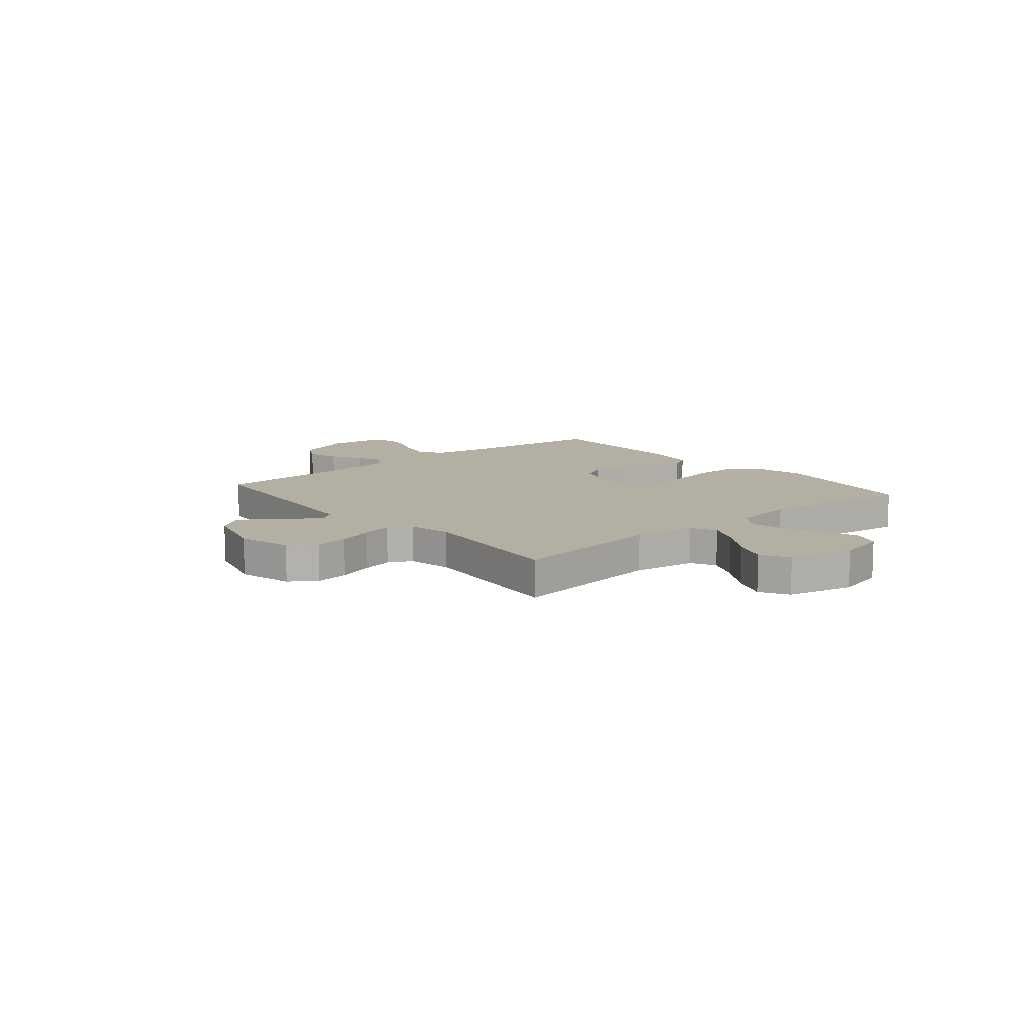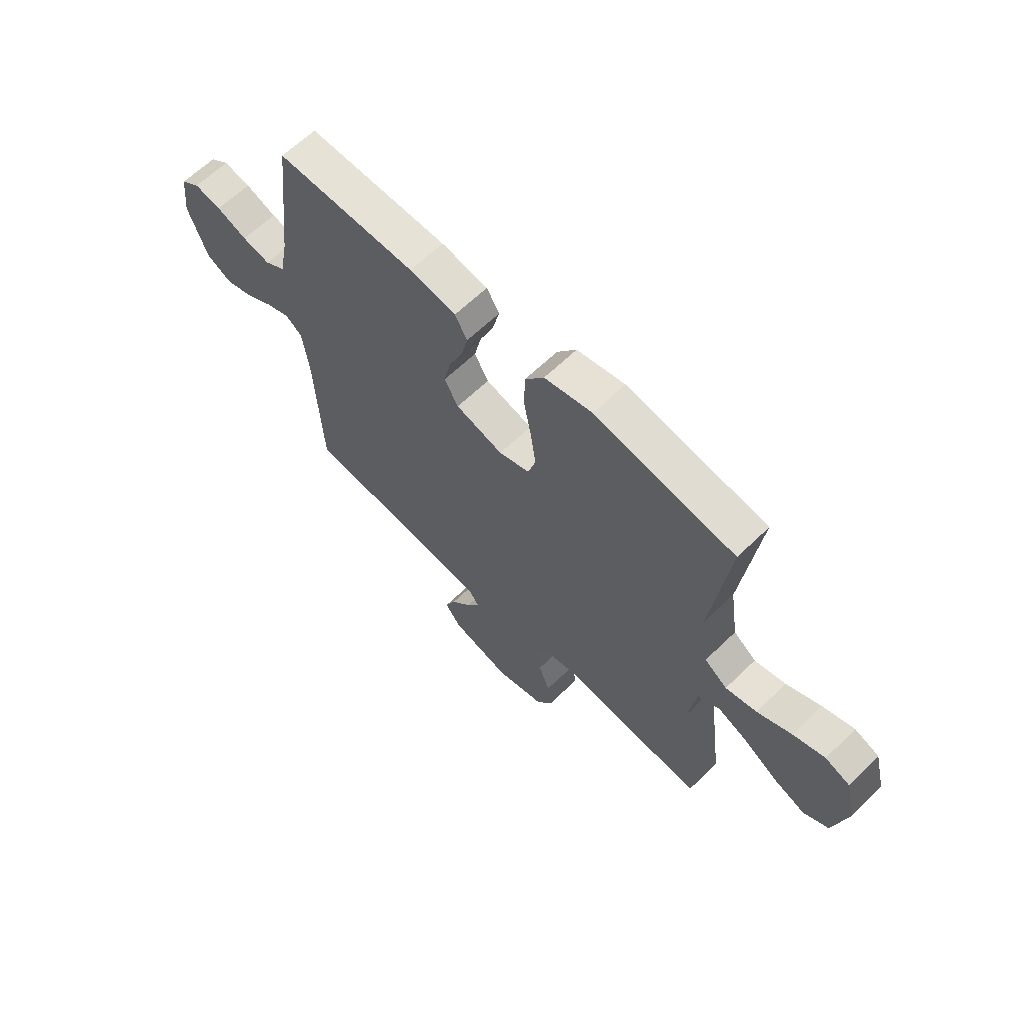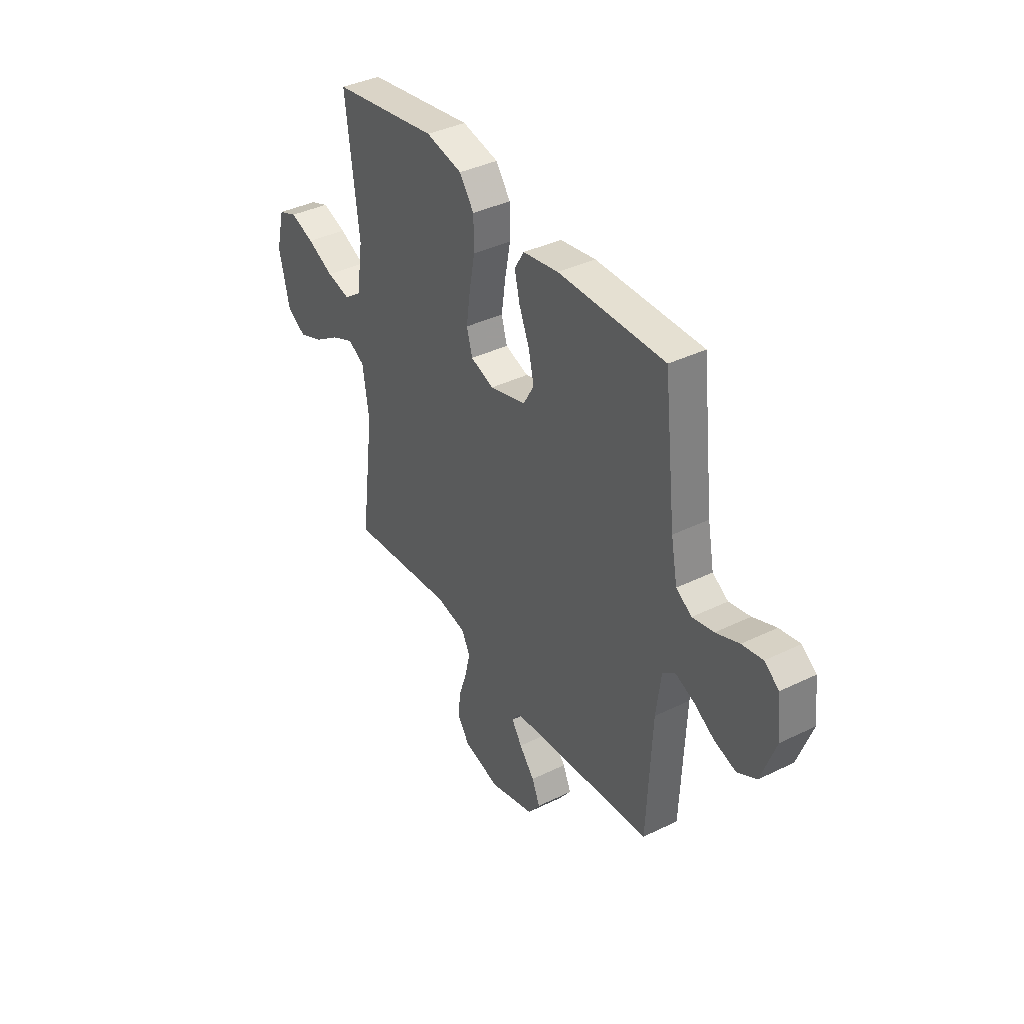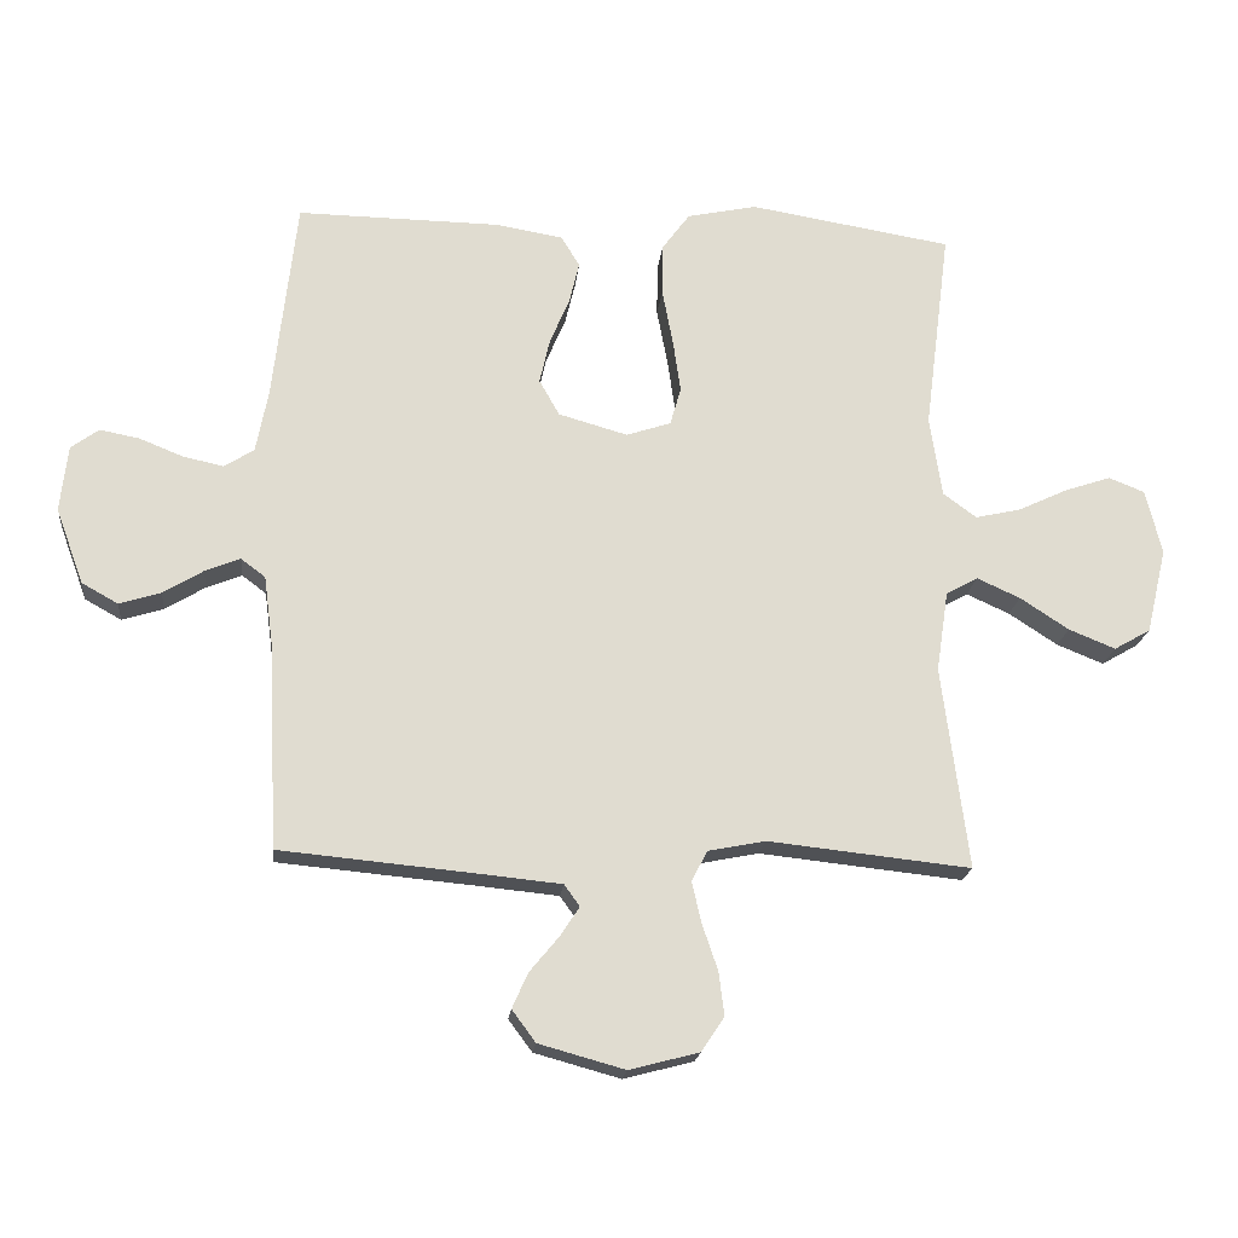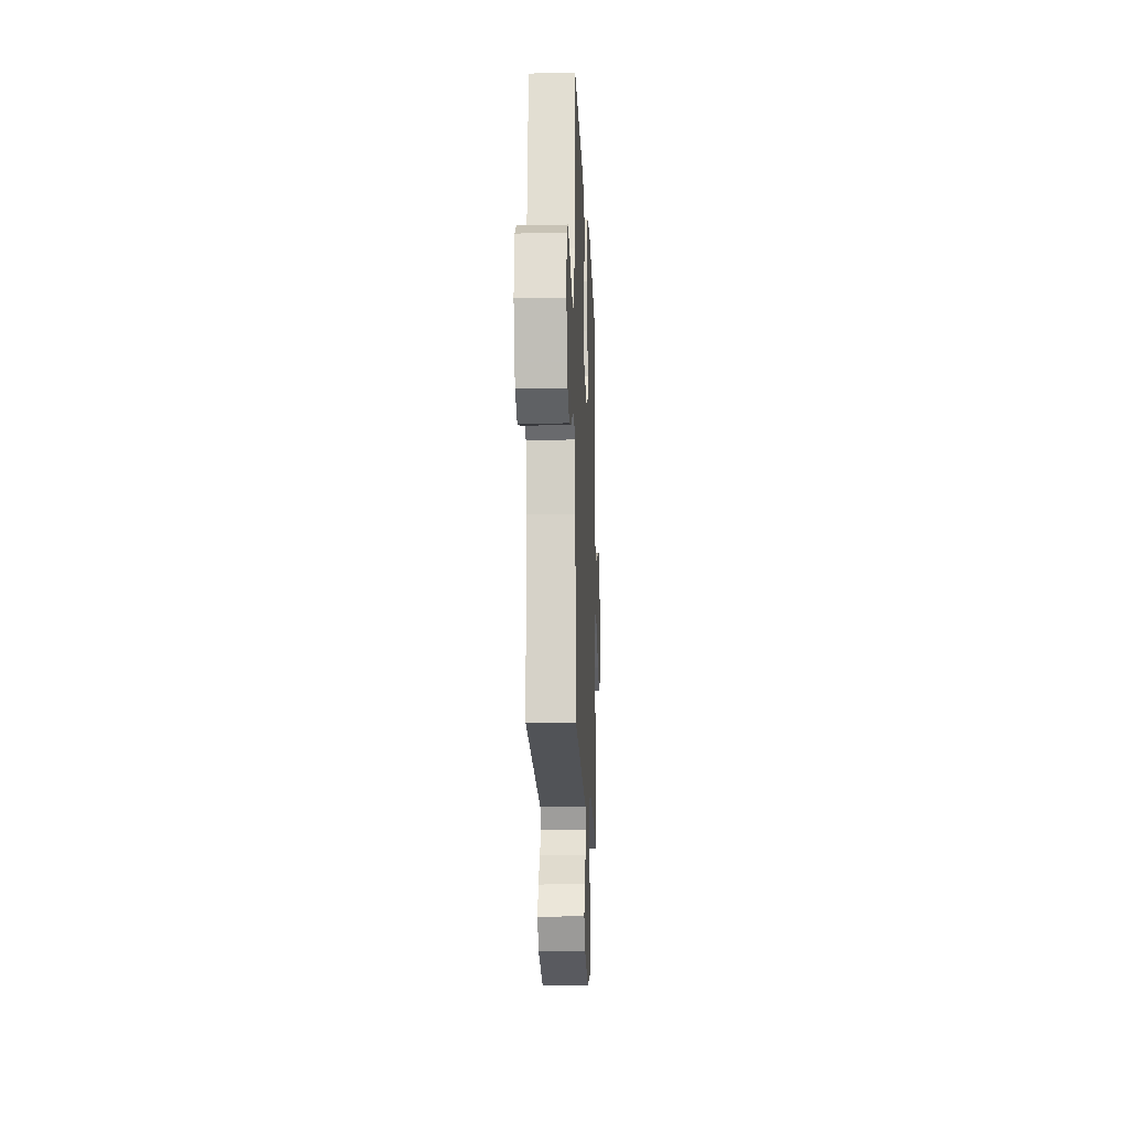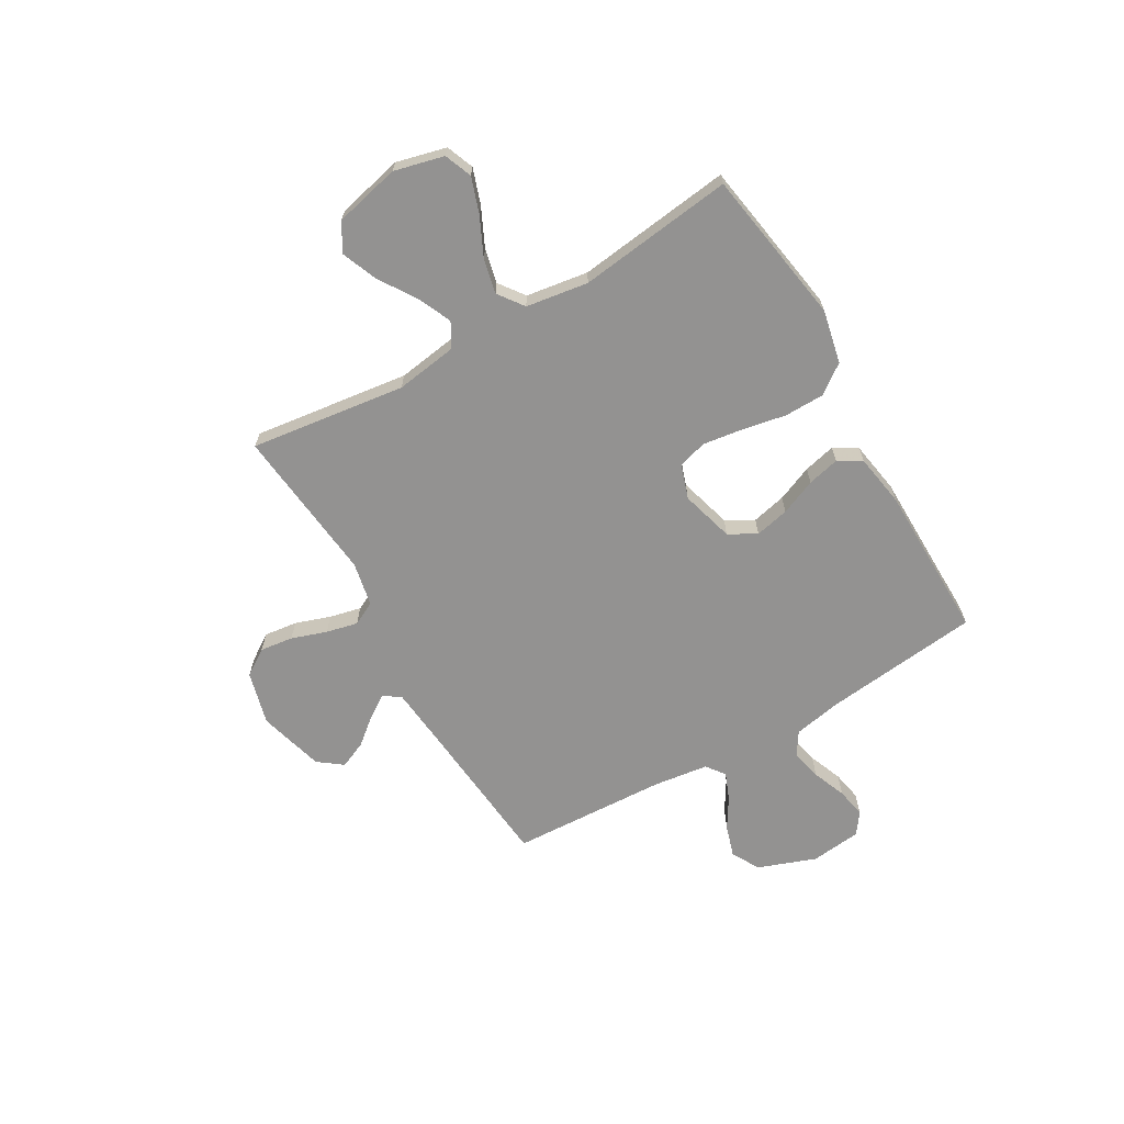
<metadata>
{"format":"obj","ext":"obj","renderer":"f3d","projection":"perspective","resolution":1024,"background":"white","views":[{"elev":11.1,"azim":-130.1,"up":"+Y"},{"elev":63.4,"azim":-134.4,"up":"+Z"},{"elev":38.5,"azim":58.3,"up":"+Z"},{"elev":-19.5,"azim":174.0,"up":"+Z"},{"elev":-16.4,"azim":92.3,"up":"+Z"},{"elev":-66.4,"azim":-60.0,"up":"+Y"}]}
</metadata>
<code>
v 0.5 0.07 -0.5
v 0.2 0.07 -0.528
v 0.09 0.07 -0.539
v 0.067 0.07 -0.571
v 0.096 0.07 -0.615
v 0.139 0.07 -0.667
v 0.162 0.07 -0.719
v 0.127 0.07 -0.766
v 0 0.07 -0.801
v -0.103 0.07 -0.774
v -0.137 0.07 -0.723
v -0.129 0.07 -0.659
v -0.106 0.07 -0.591
v -0.092 0.07 -0.53
v -0.115 0.07 -0.485
v -0.2 0.07 -0.468
v -0.5 0.07 -0.5
v -0.461 0.07 -0.2
v -0.479 0.07 -0.08
v -0.526 0.07 -0.054
v -0.59 0.07 -0.083
v -0.662 0.07 -0.13
v -0.731 0.07 -0.158
v -0.785 0.07 -0.127
v -0.815 0.07 0
v -0.791 0.07 0.096
v -0.738 0.07 0.117
v -0.67 0.07 0.094
v -0.596 0.07 0.059
v -0.529 0.07 0.044
v -0.48 0.07 0.08
v -0.462 0.07 0.2
v -0.5 0.07 0.5
v -0.2 0.07 0.549
v -0.097 0.07 0.527
v -0.056 0.07 0.471
v -0.055 0.07 0.394
v -0.071 0.07 0.31
v -0.082 0.07 0.233
v -0.066 0.07 0.177
v 0 0.07 0.155
v 0.102 0.07 0.184
v 0.132 0.07 0.237
v 0.117 0.07 0.303
v 0.088 0.07 0.372
v 0.073 0.07 0.434
v 0.1 0.07 0.479
v 0.2 0.07 0.496
v 0.5 0.07 0.5
v 0.534 0.07 0.2
v 0.552 0.07 0.106
v 0.596 0.07 0.078
v 0.656 0.07 0.091
v 0.721 0.07 0.117
v 0.779 0.07 0.128
v 0.82 0.07 0.098
v 0.831 0.07 0
v 0.79 0.07 -0.112
v 0.736 0.07 -0.142
v 0.675 0.07 -0.123
v 0.616 0.07 -0.087
v 0.564 0.07 -0.066
v 0.528 0.07 -0.093
v 0.514 0.07 -0.2
v 0.5 0 -0.5
v 0.2 0 -0.528
v 0.09 0 -0.539
v 0.067 0 -0.571
v 0.096 0 -0.615
v 0.139 0 -0.667
v 0.162 0 -0.719
v 0.127 0 -0.766
v 0 0 -0.801
v -0.103 0 -0.774
v -0.137 0 -0.723
v -0.129 0 -0.659
v -0.106 0 -0.591
v -0.092 0 -0.53
v -0.115 0 -0.485
v -0.2 0 -0.468
v -0.5 0 -0.5
v -0.461 0 -0.2
v -0.479 0 -0.08
v -0.526 0 -0.054
v -0.59 0 -0.083
v -0.662 0 -0.13
v -0.731 0 -0.158
v -0.785 0 -0.127
v -0.815 0 0
v -0.791 0 0.096
v -0.738 0 0.117
v -0.67 0 0.094
v -0.596 0 0.059
v -0.529 0 0.044
v -0.48 0 0.08
v -0.462 0 0.2
v -0.5 0 0.5
v -0.2 0 0.549
v -0.097 0 0.527
v -0.056 0 0.471
v -0.055 0 0.394
v -0.071 0 0.31
v -0.082 0 0.233
v -0.066 0 0.177
v 0 0 0.155
v 0.102 0 0.184
v 0.132 0 0.237
v 0.117 0 0.303
v 0.088 0 0.372
v 0.073 0 0.434
v 0.1 0 0.479
v 0.2 0 0.496
v 0.5 0 0.5
v 0.534 0 0.2
v 0.552 0 0.106
v 0.596 0 0.078
v 0.656 0 0.091
v 0.721 0 0.117
v 0.779 0 0.128
v 0.82 0 0.098
v 0.831 0 0
v 0.79 0 -0.112
v 0.736 0 -0.142
v 0.675 0 -0.123
v 0.616 0 -0.087
v 0.564 0 -0.066
v 0.528 0 -0.093
v 0.514 0 -0.2
f 59 60 61
f 58 59 61
f 57 58 61
f 56 57 61
f 55 56 61
f 54 55 61
f 53 54 61
f 52 53 61 62
f 51 52 62 63
f 48 49 50
f 47 48 50
f 46 47 50
f 45 46 50
f 44 45 50
f 51 63 64
f 50 51 64
f 44 50 64
f 43 44 64
f 36 37 38
f 35 36 38
f 34 35 38
f 33 34 38
f 32 33 38
f 31 32 38 39
f 30 31 39 40
f 27 28 29
f 26 27 29
f 25 26 29
f 24 25 29
f 23 24 29
f 22 23 29
f 21 22 29
f 20 21 29 30
f 30 40 41
f 20 30 41
f 19 20 41
f 16 17 18
f 19 41 42
f 18 19 42
f 16 18 42
f 15 16 42
f 11 12 13
f 10 11 13
f 9 10 13
f 8 9 13
f 7 8 13
f 6 7 13
f 5 6 13
f 4 5 13 14
f 64 1 2
f 43 64 2
f 42 43 2
f 15 42 2
f 14 15 2
f 14 2 3
f 3 4 14
f 125 124 123
f 125 123 122
f 125 122 121
f 125 121 120
f 125 120 119
f 125 119 118
f 125 118 117
f 126 125 117 116
f 127 126 116 115
f 114 113 112
f 114 112 111
f 114 111 110
f 114 110 109
f 114 109 108
f 128 127 115
f 128 115 114
f 128 114 108
f 128 108 107
f 102 101 100
f 102 100 99
f 102 99 98
f 102 98 97
f 102 97 96
f 103 102 96 95
f 104 103 95 94
f 93 92 91
f 93 91 90
f 93 90 89
f 93 89 88
f 93 88 87
f 93 87 86
f 93 86 85
f 94 93 85 84
f 105 104 94
f 105 94 84
f 105 84 83
f 82 81 80
f 106 105 83
f 106 83 82
f 106 82 80
f 106 80 79
f 77 76 75
f 77 75 74
f 77 74 73
f 77 73 72
f 77 72 71
f 77 71 70
f 77 70 69
f 78 77 69 68
f 66 65 128
f 66 128 107
f 66 107 106
f 66 106 79
f 66 79 78
f 67 66 78
f 78 68 67
f 1 65 66 2
f 2 66 67 3
f 3 67 68 4
f 4 68 69 5
f 5 69 70 6
f 6 70 71 7
f 7 71 72 8
f 8 72 73 9
f 9 73 74 10
f 10 74 75 11
f 11 75 76 12
f 12 76 77 13
f 13 77 78 14
f 14 78 79 15
f 15 79 80 16
f 16 80 81 17
f 17 81 82 18
f 18 82 83 19
f 19 83 84 20
f 20 84 85 21
f 21 85 86 22
f 22 86 87 23
f 23 87 88 24
f 24 88 89 25
f 25 89 90 26
f 26 90 91 27
f 27 91 92 28
f 28 92 93 29
f 29 93 94 30
f 30 94 95 31
f 31 95 96 32
f 32 96 97 33
f 33 97 98 34
f 34 98 99 35
f 35 99 100 36
f 36 100 101 37
f 37 101 102 38
f 38 102 103 39
f 39 103 104 40
f 40 104 105 41
f 41 105 106 42
f 42 106 107 43
f 43 107 108 44
f 44 108 109 45
f 45 109 110 46
f 46 110 111 47
f 47 111 112 48
f 48 112 113 49
f 49 113 114 50
f 50 114 115 51
f 51 115 116 52
f 52 116 117 53
f 53 117 118 54
f 54 118 119 55
f 55 119 120 56
f 56 120 121 57
f 57 121 122 58
f 58 122 123 59
f 59 123 124 60
f 60 124 125 61
f 61 125 126 62
f 62 126 127 63
f 63 127 128 64
f 64 128 65 1

</code>
